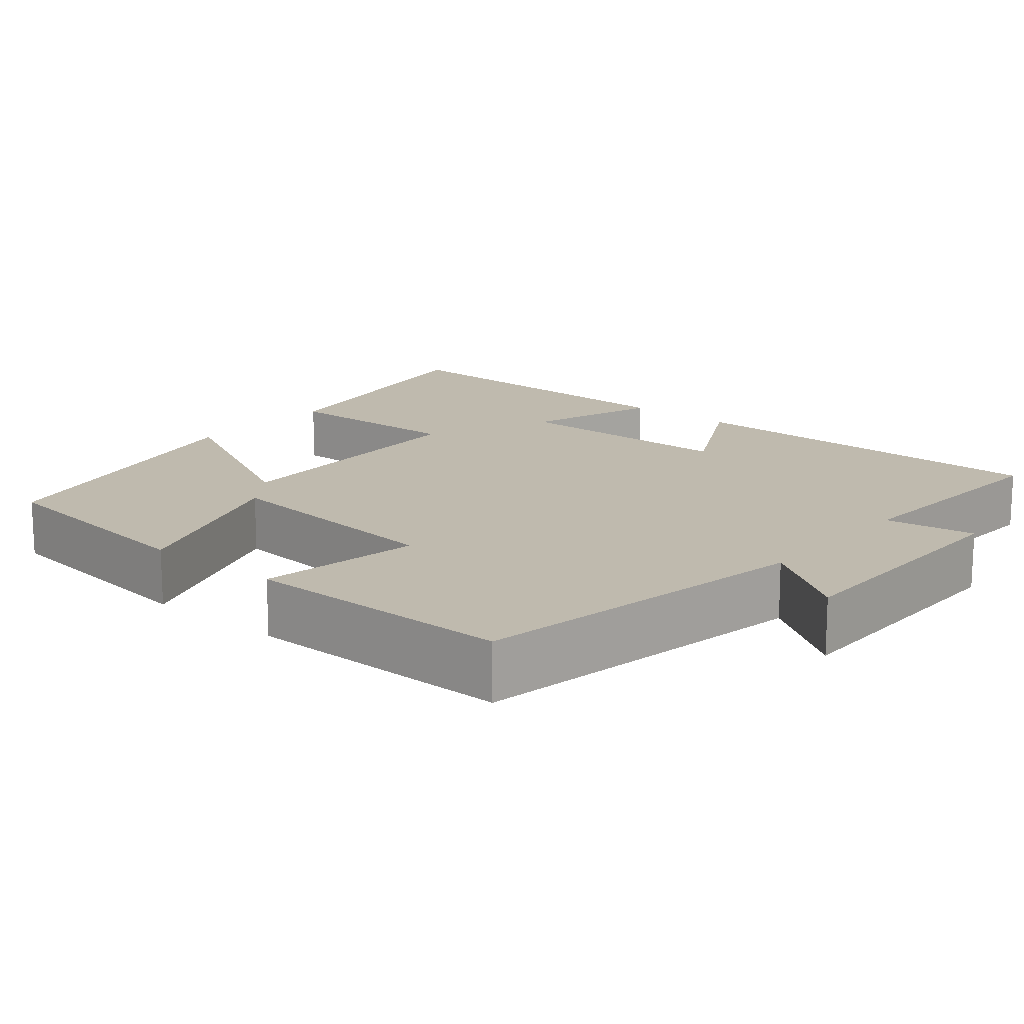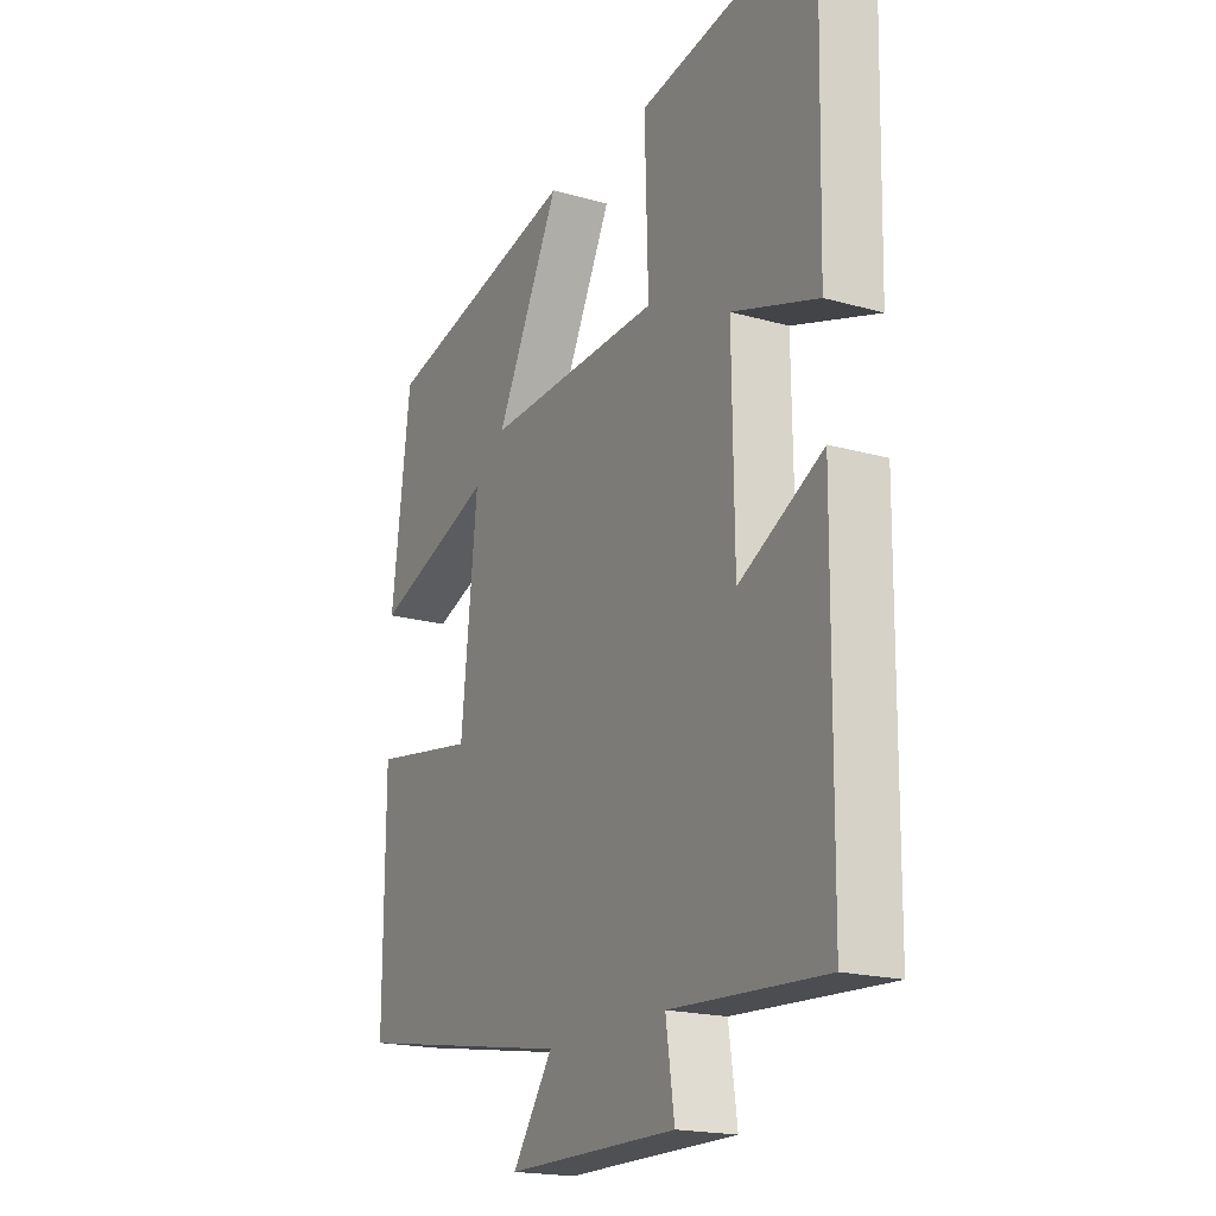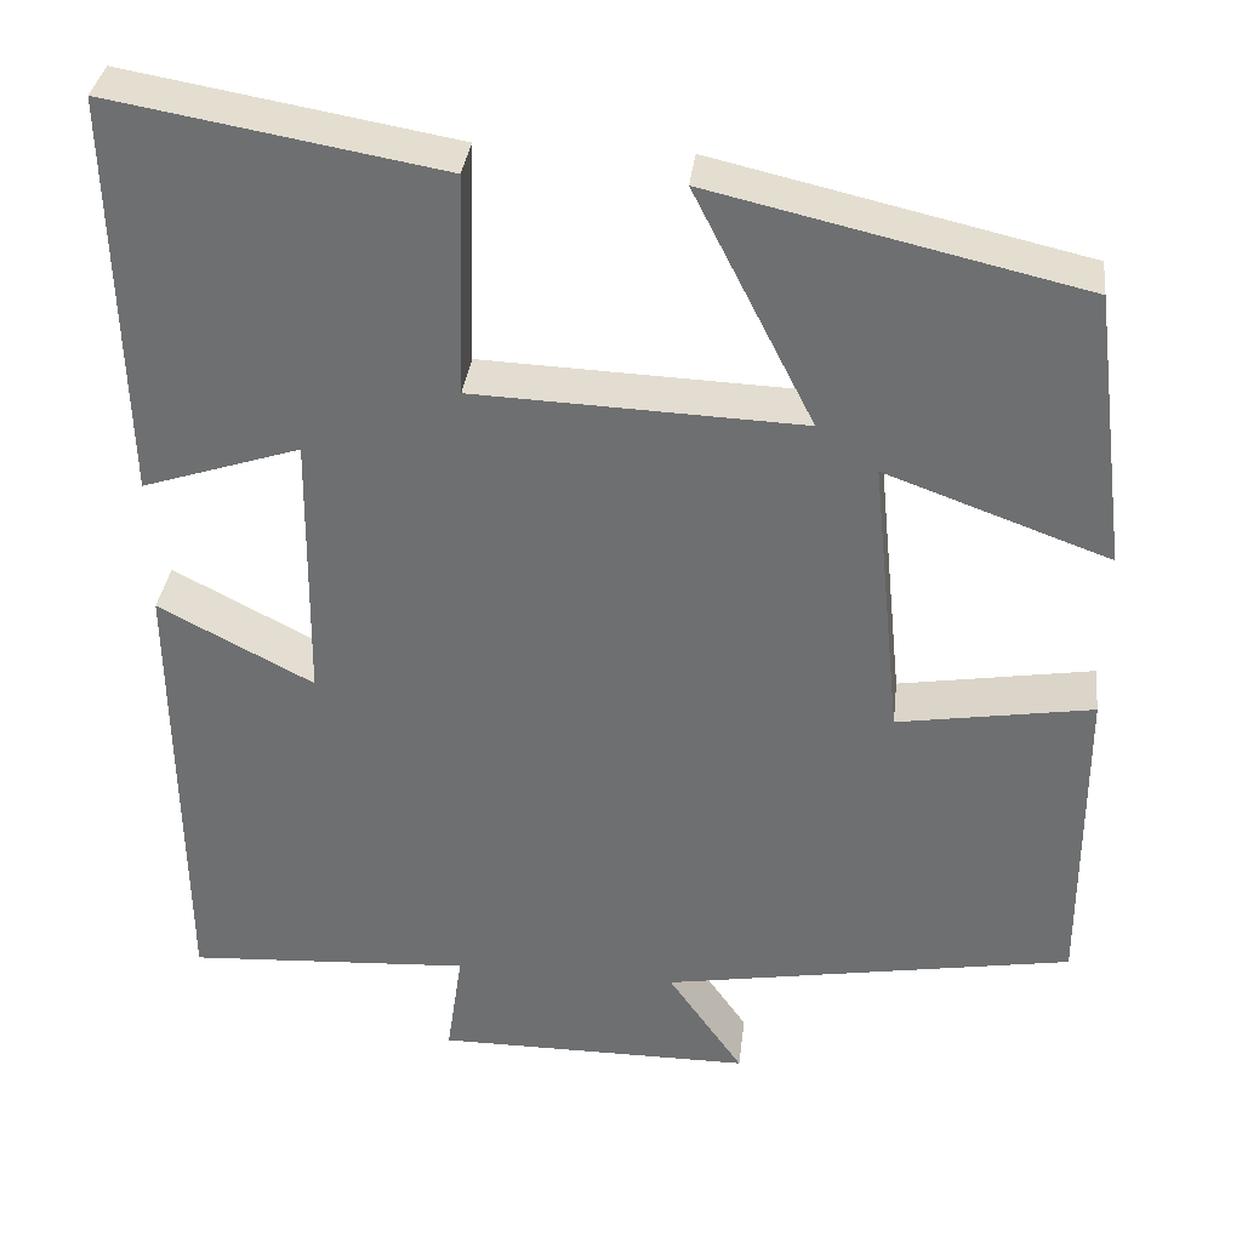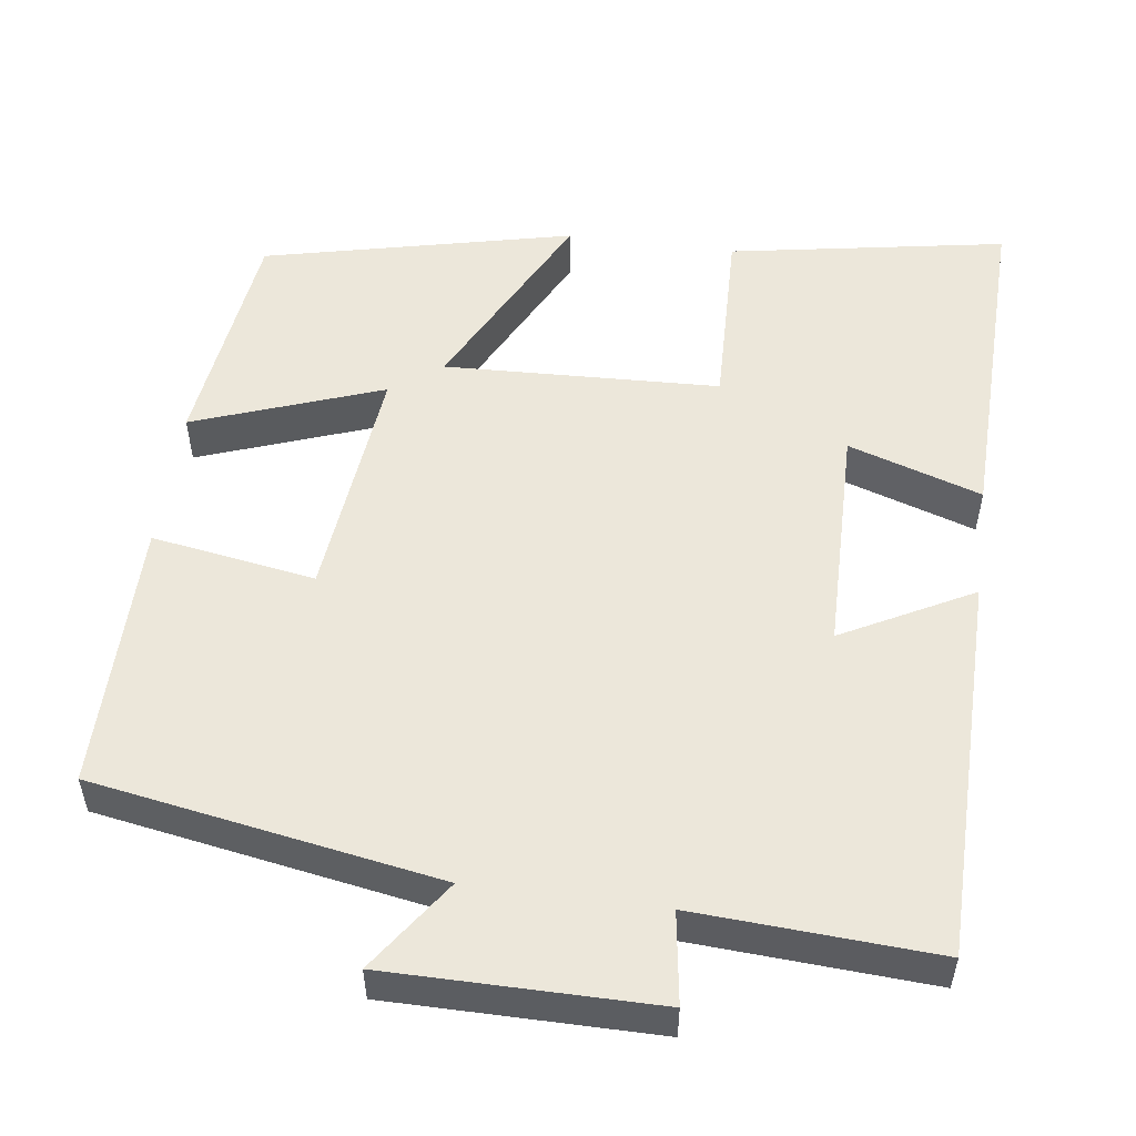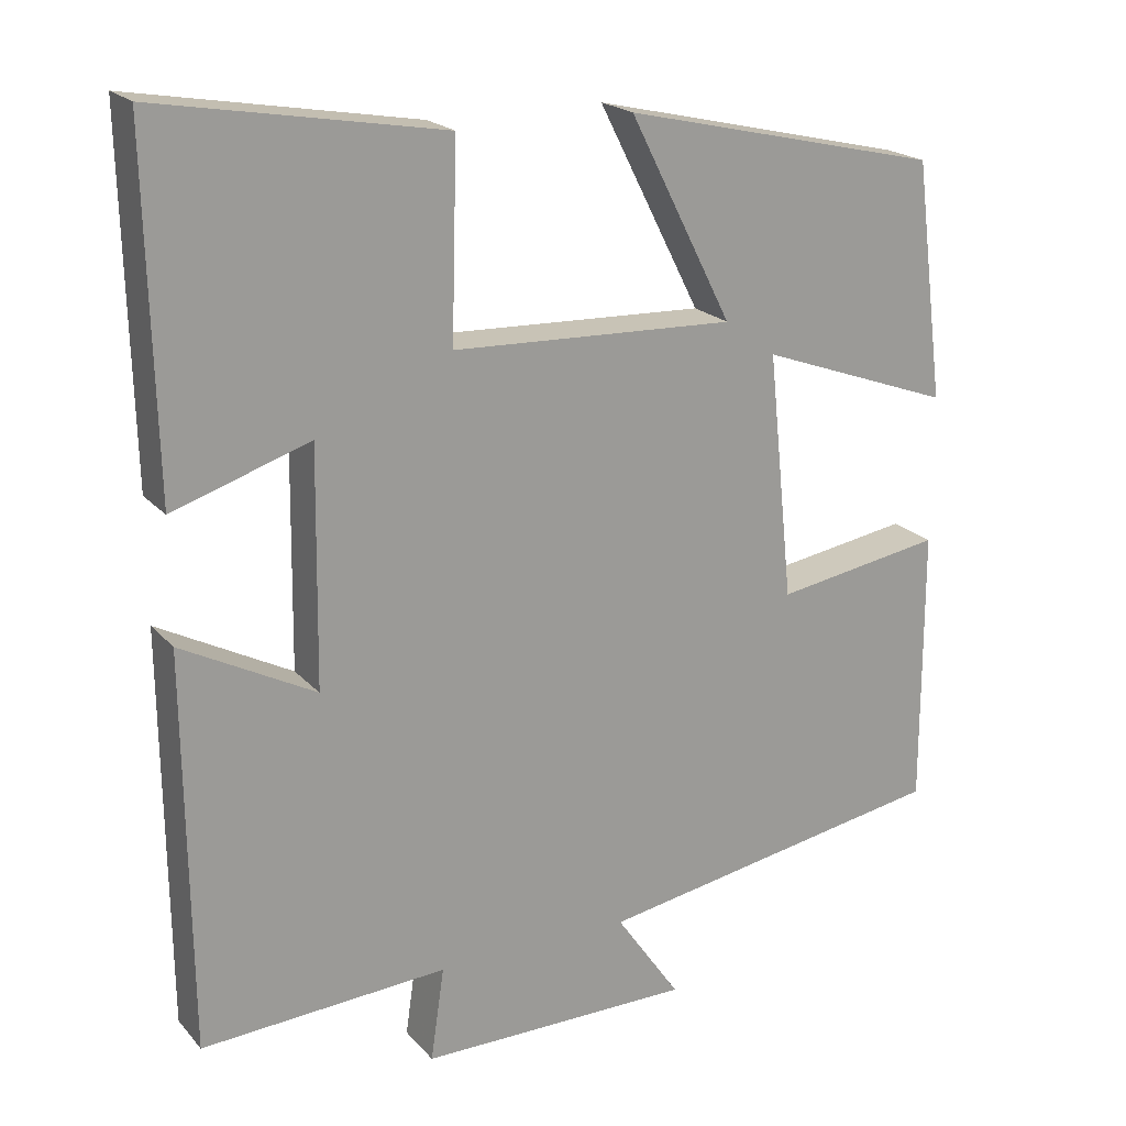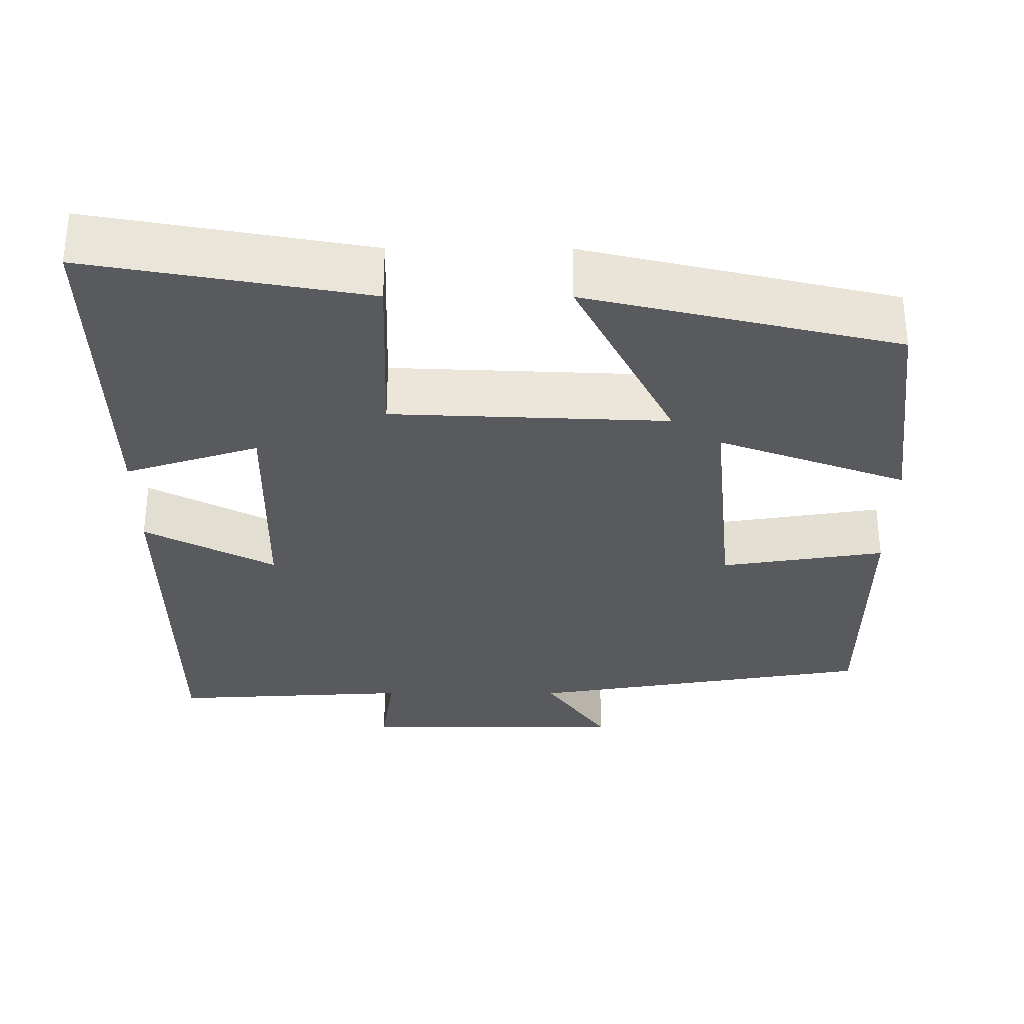
<metadata>
{"format":"obj","ext":"obj","renderer":"f3d","projection":"perspective","resolution":1024,"background":"white","views":[{"elev":15.6,"azim":130.0,"up":"+Y"},{"elev":-19.0,"azim":-118.2,"up":"+Z"},{"elev":34.5,"azim":6.6,"up":"+Z"},{"elev":53.0,"azim":-172.3,"up":"+Y"},{"elev":20.4,"azim":-28.9,"up":"+Z"},{"elev":-31.6,"azim":-0.2,"up":"+Y"}]}
</metadata>
<code>
v 0.462 0.07 0.408
v 0.5 0.07 0.11
v 0.258 0.07 0.198
v 0.29 0.07 -0.11
v 0.5 0.07 -0.076
v 0.501 0.07 -0.424
v 0.057 0.07 -0.5
v 0.138 0.07 -0.617
v -0.204 0.07 -0.617
v -0.187 0.07 -0.5
v -0.495 0.07 -0.518
v -0.5 0.07 -0.023
v -0.333 0.07 -0.111
v -0.329 0.07 0.183
v -0.5 0.07 0.127
v -0.51 0.07 0.562
v -0.154 0.07 0.5
v -0.161 0.07 0.26
v 0.193 0.07 0.246
v 0.064 0.07 0.5
v 0.462 0 0.408
v 0.5 0 0.11
v 0.258 0 0.198
v 0.29 0 -0.11
v 0.5 0 -0.076
v 0.501 0 -0.424
v 0.057 0 -0.5
v 0.138 0 -0.617
v -0.204 0 -0.617
v -0.187 0 -0.5
v -0.495 0 -0.518
v -0.5 0 -0.023
v -0.333 0 -0.111
v -0.329 0 0.183
v -0.5 0 0.127
v -0.51 0 0.562
v -0.154 0 0.5
v -0.161 0 0.26
v 0.193 0 0.246
v 0.064 0 0.5
f 19 20 1 2
f 15 16 17 18
f 14 15 18
f 13 14 18 19
f 10 11 12 13
f 10 13 19
f 7 8 9 10
f 4 5 6 7
f 3 4 7 10
f 19 2 3
f 3 10 19
f 22 21 40 39
f 38 37 36 35
f 38 35 34
f 39 38 34 33
f 33 32 31 30
f 39 33 30
f 30 29 28 27
f 27 26 25 24
f 30 27 24 23
f 23 22 39
f 39 30 23
f 1 21 22 2
f 2 22 23 3
f 3 23 24 4
f 4 24 25 5
f 5 25 26 6
f 6 26 27 7
f 7 27 28 8
f 8 28 29 9
f 9 29 30 10
f 10 30 31 11
f 11 31 32 12
f 12 32 33 13
f 13 33 34 14
f 14 34 35 15
f 15 35 36 16
f 16 36 37 17
f 17 37 38 18
f 18 38 39 19
f 19 39 40 20
f 20 40 21 1

</code>
